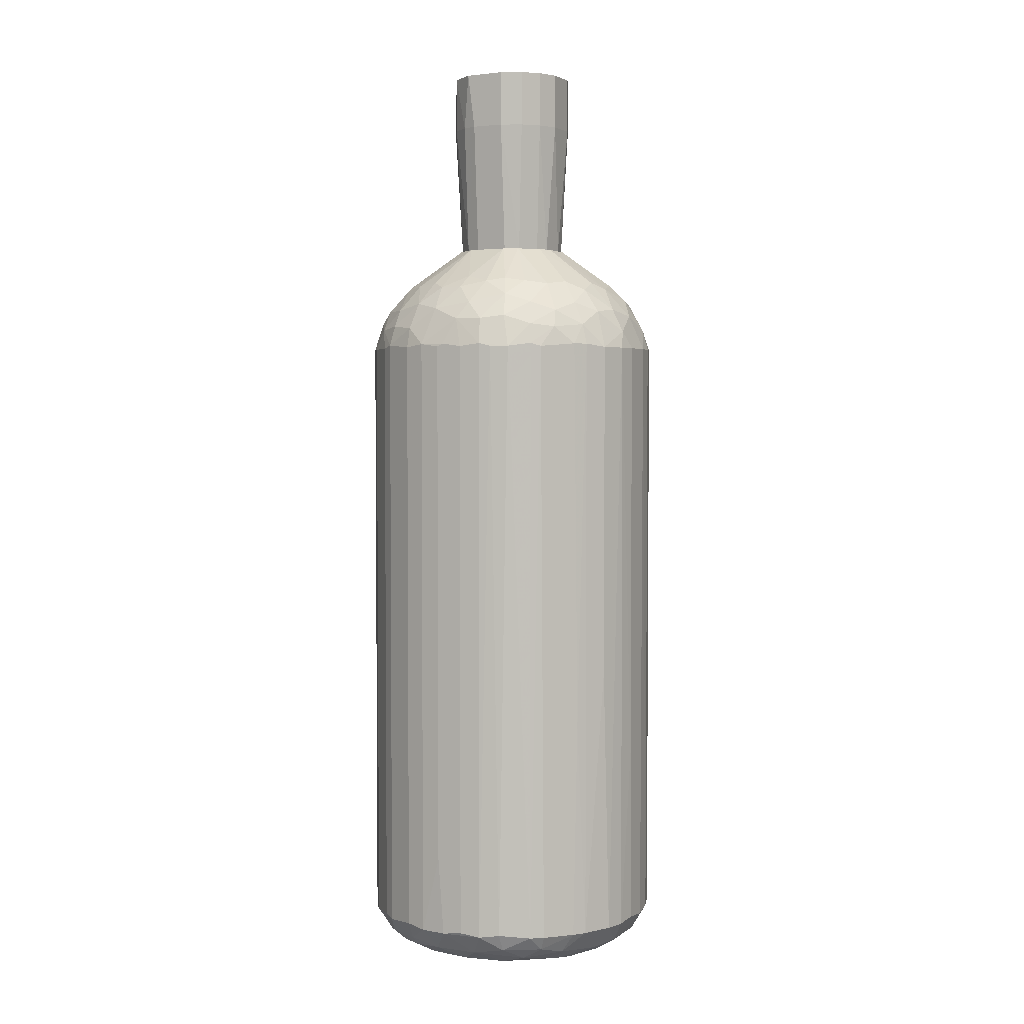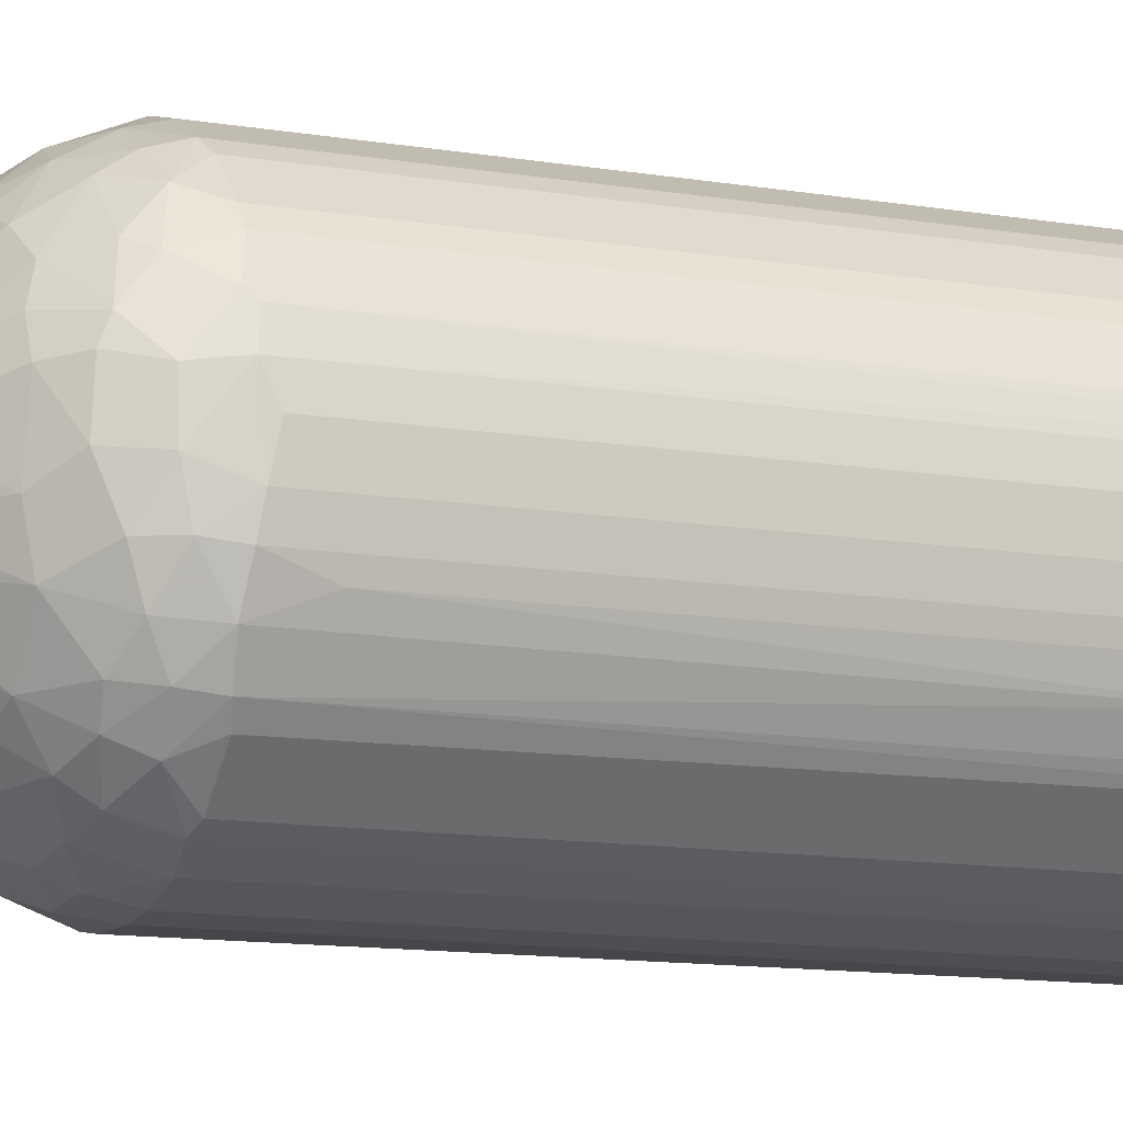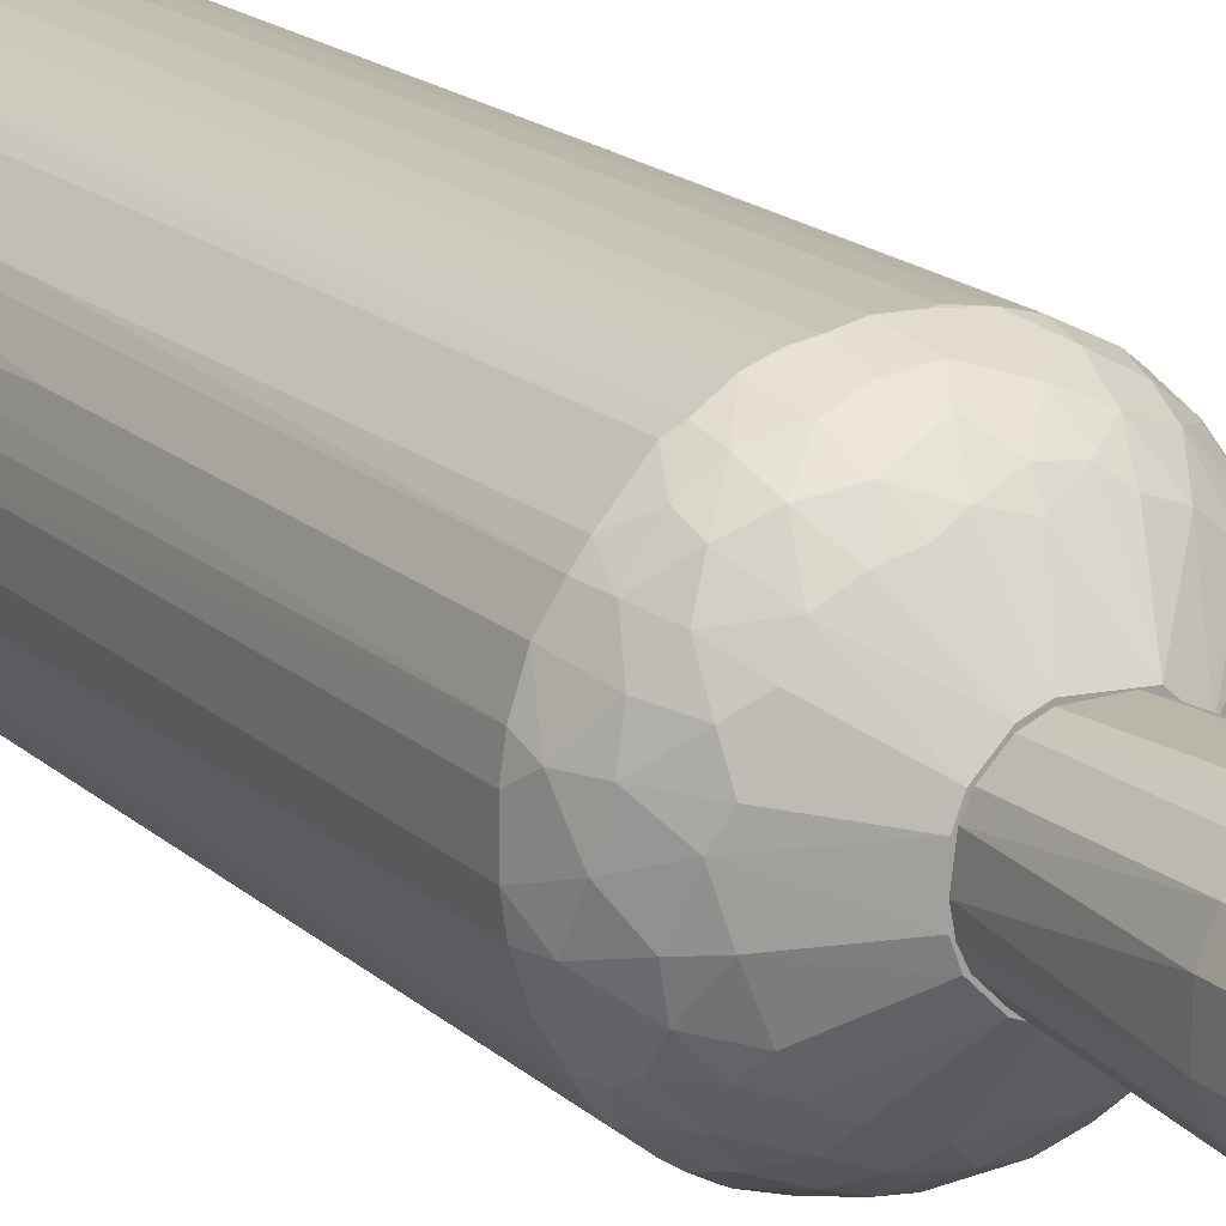
<metadata>
{"format":"obj","ext":"obj","renderer":"f3d","projection":"perspective","resolution":1024,"background":"white","views":[{"elev":3.1,"azim":-154.0,"up":"+Z"},{"elev":-10.6,"azim":65.5,"up":"+Y"},{"elev":17.7,"azim":-31.2,"up":"+Y"}]}
</metadata>
<code>
o convex_0
v -0.001926 0.01926 0.1035
v -0.001926 -0.02224 0.004975
v 0.001962 -0.02224 0.004975
v 0.001095 0.02229 0.004975
v 0.02228 -0.001917 0.09661
v -0.02051 -0.009266 0.09661
v -0.02095 0.008021 0.004975
v 0.02098 0.008021 0.004986
v 0.004556 -0.02093 0.1001
v 0.01407 0.01753 0.09661
v 0.01839 -0.01272 0.004555
v -0.01749 0.01408 0.09705
v -0.01792 -0.01143 0.002821
v 0.002394 -0.007963 0.1126
v -0.01014 -0.02007 0.09661
v 0.01363 -0.01791 0.09661
v -0.0123 0.01883 0.004986
v -0.004951 0.02185 0.09703
v 0.01147 0.01235 -0.000216
v 0.01234 0.01883 0.004986
v -0.02138 0.004133 0.0992
v 0.003693 0.007589 0.1126
v -0.02225 -0.001917 0.004986
v -0.01576 -0.01618 0.005417
v 0.02055 0.008888 0.09748
v -0.007976 -0.002344 0.1126
v 0.004987 0.02185 0.09703
v 0.004987 -0.01618 -0.000205
v -0.01446 0.008888 -0.000216
v 0.02185 -0.004075 0.004555
v 0.009311 -0.0205 0.005406
v 0.02055 -0.00883 0.09748
v 0.01537 -0.006668 0.1066
v 0.002394 -0.02224 0.09661
v -0.01187 0.01191 0.1066
v -0.009706 -0.01575 0.1048
v 0.01753 0.01408 0.004986
v -0.02051 -0.009266 0.005417
v -0.01619 -0.01575 0.09661
v -0.0123 0.01883 0.09705
v -0.009274 -0.02051 0.005417
v -0.02225 0.002402 0.09661
v 0.0132 0.01105 0.1061
v 0.01666 -0.00278 -0.000205
v -0.005382 -0.0218 0.09661
v -0.007976 0.02099 0.005406
v -0.009706 -0.01402 -0.000216
v -0.01749 0.01408 0.004986
v -0.01835 -0.004079 0.1044
v -0.02051 0.00932 0.09661
v 0.02228 0.001971 0.005406
v -0.000627 0.01797 0.000226
v -0.02181 -0.005374 0.09661
v 0.02185 0.004996 0.09705
v 0.009311 -0.0205 0.09661
v 0.008012 0.02099 0.005406
v 0.01104 -0.01575 0.104
v 0.01363 -0.01791 0.005406
v 0.01752 -0.01402 0.09661
v 0.01882 0.01235 0.09661
v 0.008012 0.002402 0.1126
v 0.01839 0.00024 0.1048
v 0.007581 0.01796 0.1035
v 0.02055 -0.009266 0.005417
v -0.000627 -0.01834 0.1048
v 0.008012 0.02099 0.09661
v -0.004519 0.007158 0.1126
v -0.01619 0.007158 0.1057
v -0.01792 -0.00105 0.000226
v -0.02181 0.004996 0.004986
v 0.005419 -0.0218 0.005406
v -0.01489 -0.01099 0.1048
v 0.001095 0.02229 0.09703
v -0.001926 0.02229 0.005406
v -0.009274 0.02056 0.09661
v -0.01792 -0.01358 0.005417
v 0.01407 -0.01358 0.001087
v 0.02185 -0.004942 0.09705
v -0.004519 -0.0071 0.1126
v 0.01839 0.00629 0.001098
v -0.0136 0.01797 0.0966
v -0.01014 0.01667 0.001087
v -0.007113 -0.01921 0.001949
v -0.007113 0.0171 0.1048
v -0.0136 -0.01791 0.005417
v -0.01878 0.01235 0.004986
v -0.02181 0.005427 0.09661
v -0.02181 -0.005374 0.005417
v -0.005382 -0.0218 0.005406
v 0.008012 0.0184 0.001529
v 0.01882 -0.01229 0.09705
v 0.01796 -0.01359 0.005417
v 0.000232 0.01494 0.1079
v 0.006718 -0.004942 0.1126
v -0.01878 -0.01229 0.09705
v -0.002357 -0.02224 0.09661
v -0.01446 0.01451 0.1022
v -0.02225 -0.002349 0.09661
v 0.01623 0.01191 0.1027
v 0.005419 -0.0218 0.09661
v 0.01234 0.01883 0.09705
v -0.0136 -0.01791 0.0966
v 0.004987 0.02185 0.004975
v 0.01882 -0.008399 0.1018
v 0.02228 -0.001917 0.005406
v 0.003693 -0.01964 0.001529
v 0.01796 0.005427 0.1044
v 0.007149 -0.01618 0.1057
v 0.01882 0.01235 0.004986
v -0.004951 0.02185 0.004975
v -0.01835 0.008021 0.001529
v 0.02012 -0.003643 0.001949
v -0.02225 0.001971 0.005417
v -0.004519 -0.02007 0.1018
v -0.007976 0.002398 0.1126
v -0.01706 0.001103 0.1061
v 0.02228 0.001971 0.09575
v 0.01493 0.01408 0.00196
v 0.01753 0.01408 0.09661
v -0.01403 0.01753 0.004986
v 0.0119 -0.01186 0.1066
v 0.02185 -0.004942 0.004986
v 0.02185 0.004996 0.004986
v 0.01407 0.01753 0.005406
v -0.003656 -0.01575 0.107
v -0.01878 0.008021 0.1022
v -0.001926 0.02229 0.09661
v 0.0145 -0.01402 0.1027
v -0.01403 -0.01359 0.001087
v -0.01187 -0.01748 0.1009
v 0.006286 0.01494 0.107
v 0.02098 -0.000187 0.1009
v -0.01749 -0.011 0.1018
v -0.006249 0.0158 -0.000205
v -0.02008 -0.003648 0.00196
v -0.01576 -0.006237 -0.000216
v -0.01878 0.01235 0.09705
v 0.01234 -0.01878 0.004986
v -0.007976 0.01926 0.1014
v 0.0119 0.01623 0.1027
v -0.0136 -0.00883 0.107
v -0.02051 -0.000618 0.1018
v 0.003693 0.01969 0.1027
v 0.02142 -0.006668 0.09187
v -0.001058 -0.01791 0.000226
v -0.01533 0.01364 0.001949
v -0.00322 0.02013 0.001949
v 0.0145 -0.008834 -0.000216
v -0.0123 -0.01878 0.004986
v 0.01147 -0.01705 0.00196
v 0.001962 0.02229 0.01665
v -0.02095 -0.005374 0.09964
v 0.01537 0.004996 0.107
v 0.01537 -0.001913 0.1074
v 0.01839 -0.007967 0.001529
v 0.01147 -0.01748 0.1014
v -0.02008 0.003697 0.00196
v 0.003693 -0.01575 0.107
v -0.01576 -0.003643 0.107
v -0.009274 -0.0205 0.09661
v 0.02055 0.004564 0.1009
v -0.008843 -0.01358 0.107
v -0.006681 0.02142 0.09661
v 0.003257 0.02013 0.001949
v 0.02098 0.008021 0.09661
v -0.000627 0.02099 0.1009
v -0.005818 0.0145 0.1074
v 0.01537 0.01537 0.09964
v 0.006286 0.0158 -0.000205
v 0.008012 0.02013 0.09963
v -0.02051 0.00932 0.04562
v 0.01925 -0.004506 0.1031
v 0.008012 -0.002349 0.1126
v 0.0145 0.008888 -0.000216
v 0.004124 -0.01964 0.1027
v -0.000627 -0.02137 0.1001
v 0.009742 0.01364 0.1066
v -0.02008 -0.01013 0.024
v -0.002357 0.008021 0.1126
v 0.02012 0.003697 0.001949
v 0.006718 0.004996 0.1126
v -0.007976 0.01969 0.00281
v -0.01446 -0.01445 0.1022
v -0.01965 0.004133 0.1027
v 0.01234 -0.01878 0.09705
v -0.003656 -0.02051 0.002379
v -0.01792 0.01364 0.03783
v -0.007113 0.00456 0.1126
v 0.000663 0.0171 0.1061
v 0.02055 -0.009266 0.03697
v 0.004556 -0.0071 0.1126
v 0.01709 0.01148 0.00196
v 0.02142 0.006726 0.005417
v 0.01882 -0.01229 0.004986
v -0.01792 -0.01358 0.09661
v 0.01017 -0.02007 0.005406
v -0.011 0.01623 0.1035
v 0.01537 -0.01532 0.09964
v -0.01619 0.01105 0.1035
v 0.02142 -0.006668 0.005417
v -0.01317 -0.01705 0.003252
v 0.008012 -0.01878 0.1022
v 0.01623 -0.01143 0.1031
v 0.01796 0.01105 0.1009
v -0.01706 -0.007967 0.000656
v 0.001962 0.02229 0.09661
v 0.008012 -0.01964 0.00281
v 0.01796 0.000672 0.000237
v -0.007976 -0.01877 0.1022
v 0.008012 -0.01618 0.000226
v -0.01878 -0.01229 0.004975
v -0.01749 -0.007967 0.104
v -0.01662 0.003265 -0.000216
v -0.01792 0.01191 0.1001
v 0.02098 -0.004511 0.1001
v -0.01187 -0.01186 0.1066
v -0.007113 -0.004506 0.1126
v -0.01187 0.01796 0.1001
v 0.01407 0.008021 0.107
v -0.02225 0.002402 0.03221
v -0.0136 0.01191 0.000226
v -0.005818 -0.01748 0.1048
v -0.008843 0.01364 0.107
v -0.002357 -0.007963 0.1126
v -0.000627 -0.01488 0.1079
v 0.01796 -0.01186 0.1001
v 0.01147 0.0158 0.001087
v 0.02142 0.001103 0.003252
v -0.01965 -0.007967 0.002821
v -0.00322 0.0158 0.107
v 0.01537 -0.01618 0.004555
v -0.01576 0.003697 0.107
v -0.009706 -0.01618 0.000667
v -0.004519 0.02056 0.1009
v 0.01969 0.008884 0.003252
v -0.0123 -0.01878 0.09705
v -0.0136 0.008888 0.107
v -0.01489 0.0158 0.09964
v 0.008879 -0.01358 0.107
v 0.01969 -0.008834 0.003252
v -0.01792 -0.01229 0.09964
v -0.01317 0.01667 0.002821
v 0.008012 0.01969 0.00281
v 0.0132 0.01667 0.002821
v 0.0119 0.01796 0.1001
v 0.01796 0.007589 0.1035
v 0.004124 0.01667 0.1061
f 143 189 247
f 14 22 26
f 2 3 34
f 29 19 47
f 38 6 53
f 22 14 61
f 20 56 66
f 56 27 66
f 26 22 67
f 34 3 71
f 31 55 71
f 73 4 74
f 17 40 75
f 46 17 75
f 24 39 76
f 14 26 79
f 40 17 81
f 42 21 87
f 21 50 87
f 7 70 87
f 38 53 88
f 45 41 89
f 41 83 89
f 59 16 92
f 91 59 92
f 61 14 94
f 2 34 96
f 89 2 96
f 45 89 96
f 42 23 98
f 23 88 98
f 88 53 98
f 9 34 100
f 55 9 100
f 34 71 100
f 71 55 100
f 10 20 101
f 20 66 101
f 39 24 102
f 24 85 102
f 27 56 103
f 51 5 105
f 5 78 105
f 25 8 109
f 60 25 109
f 37 60 109
f 18 74 110
f 74 4 110
f 7 86 111
f 23 42 113
f 70 23 113
f 26 67 115
f 26 115 116
f 5 51 117
f 54 5 117
f 51 54 117
f 37 10 119
f 60 37 119
f 81 17 120
f 33 94 121
f 30 105 122
f 105 78 122
f 54 51 123
f 20 10 124
f 10 37 124
f 50 21 126
f 74 18 127
f 73 74 127
f 121 57 128
f 39 102 130
f 5 54 132
f 19 29 134
f 88 23 135
f 29 47 136
f 47 129 136
f 86 50 137
f 58 16 138
f 18 75 139
f 43 99 140
f 21 42 142
f 42 98 142
f 49 116 142
f 78 32 144
f 122 78 144
f 47 28 145
f 28 106 145
f 86 48 146
f 111 86 146
f 110 4 147
f 52 134 147
f 134 82 147
f 28 47 148
f 47 19 148
f 41 15 149
f 83 41 149
f 85 24 149
f 102 85 149
f 4 73 151
f 103 4 151
f 27 103 151
f 53 6 152
f 98 53 152
f 49 142 152
f 142 98 152
f 62 107 153
f 153 61 154
f 62 153 154
f 44 112 155
f 148 44 155
f 77 148 155
f 128 57 156
f 23 70 157
f 70 7 157
f 7 111 157
f 135 23 157
f 69 135 157
f 116 49 159
f 26 116 159
f 15 41 160
f 41 45 160
f 130 15 160
f 54 25 161
f 107 62 161
f 132 54 161
f 62 132 161
f 125 79 162
f 75 18 163
f 46 75 163
f 18 110 163
f 110 46 163
f 4 103 164
f 52 147 164
f 147 4 164
f 8 25 165
f 25 54 165
f 27 73 166
f 127 18 166
f 73 127 166
f 143 27 166
f 1 143 166
f 10 101 168
f 119 10 168
f 60 119 168
f 140 99 168
f 19 134 169
f 134 52 169
f 52 164 169
f 164 90 169
f 66 27 170
f 101 66 170
f 27 143 170
f 143 63 170
f 86 7 171
f 50 86 171
f 87 50 171
f 7 87 171
f 33 104 172
f 132 62 172
f 154 33 172
f 62 154 172
f 94 33 173
f 61 94 173
f 33 154 173
f 154 61 173
f 148 19 174
f 44 148 174
f 108 158 175
f 158 65 175
f 34 9 176
f 96 34 176
f 45 96 176
f 114 45 176
f 65 114 176
f 175 65 176
f 9 175 176
f 131 22 177
f 63 131 177
f 43 140 177
f 140 63 177
f 6 38 178
f 95 6 178
f 67 22 179
f 22 93 179
f 167 67 179
f 22 61 181
f 177 22 181
f 43 177 181
f 17 46 182
f 46 110 182
f 147 82 182
f 110 147 182
f 130 36 183
f 39 130 183
f 72 133 183
f 126 21 184
f 68 126 184
f 21 142 184
f 142 116 184
f 138 16 185
f 156 55 185
f 3 2 186
f 2 89 186
f 89 83 186
f 106 3 186
f 83 145 186
f 145 106 186
f 12 81 187
f 48 86 187
f 81 120 187
f 120 48 187
f 137 12 187
f 86 137 187
f 67 35 188
f 115 67 188
f 143 1 189
f 32 91 190
f 91 64 190
f 144 32 190
f 64 144 190
f 94 14 191
f 121 94 191
f 14 158 191
f 37 109 192
f 118 37 192
f 80 174 192
f 174 118 192
f 123 8 193
f 54 123 193
f 8 165 193
f 165 54 193
f 11 64 194
f 64 91 194
f 91 92 194
f 92 11 194
f 76 39 195
f 95 76 195
f 55 31 196
f 31 138 196
f 138 185 196
f 185 55 196
f 97 35 197
f 84 139 197
f 16 59 198
f 59 91 198
f 128 156 198
f 185 16 198
f 156 185 198
f 35 97 199
f 126 68 199
f 64 122 200
f 144 64 200
f 122 144 200
f 24 13 201
f 13 129 201
f 83 149 201
f 149 24 201
f 9 55 202
f 57 108 202
f 55 156 202
f 156 57 202
f 175 9 202
f 108 175 202
f 104 33 203
f 33 121 203
f 121 128 203
f 25 60 204
f 161 25 204
f 60 168 204
f 168 99 204
f 129 13 205
f 135 69 205
f 69 136 205
f 136 129 205
f 73 27 206
f 151 73 206
f 27 151 206
f 71 3 207
f 31 71 207
f 3 106 207
f 138 31 207
f 150 138 207
f 112 44 208
f 44 174 208
f 174 80 208
f 80 180 208
f 180 112 208
f 45 114 209
f 36 130 209
f 160 45 209
f 130 160 209
f 106 28 210
f 28 148 210
f 148 77 210
f 77 150 210
f 207 106 210
f 150 207 210
f 13 24 211
f 24 76 211
f 76 95 211
f 178 38 211
f 95 178 211
f 133 72 212
f 72 141 212
f 152 133 212
f 49 152 212
f 159 49 212
f 141 159 212
f 111 29 213
f 29 136 213
f 136 69 213
f 69 157 213
f 157 111 213
f 50 126 214
f 12 137 214
f 137 50 214
f 199 97 214
f 126 199 214
f 78 5 215
f 32 78 215
f 104 32 215
f 5 132 215
f 172 104 215
f 132 172 215
f 141 72 216
f 36 162 216
f 162 79 216
f 183 36 216
f 72 183 216
f 79 26 217
f 26 159 217
f 159 141 217
f 141 216 217
f 216 79 217
f 75 40 218
f 139 75 218
f 97 197 218
f 197 139 218
f 61 153 219
f 181 61 219
f 43 181 219
f 42 87 220
f 87 70 220
f 113 42 220
f 70 113 220
f 29 111 221
f 134 29 221
f 82 134 221
f 146 82 221
f 111 146 221
f 114 65 222
f 65 125 222
f 162 36 222
f 125 162 222
f 209 114 222
f 36 209 222
f 35 67 223
f 67 167 223
f 167 84 223
f 197 35 223
f 84 197 223
f 14 79 224
f 79 125 224
f 224 125 225
f 125 65 225
f 158 14 225
f 65 158 225
f 14 224 225
f 91 32 226
f 32 104 226
f 198 91 226
f 128 198 226
f 104 203 226
f 203 128 226
f 19 169 227
f 169 90 227
f 174 19 227
f 118 174 227
f 51 105 228
f 105 30 228
f 30 112 228
f 123 51 228
f 112 180 228
f 180 123 228
f 38 88 229
f 88 135 229
f 205 13 229
f 135 205 229
f 13 211 229
f 211 38 229
f 1 84 230
f 84 167 230
f 179 93 230
f 167 179 230
f 189 1 230
f 93 189 230
f 16 58 231
f 77 11 231
f 11 92 231
f 92 16 231
f 58 138 231
f 150 77 231
f 138 150 231
f 116 115 232
f 68 184 232
f 184 116 232
f 115 188 232
f 129 47 233
f 47 145 233
f 145 83 233
f 201 129 233
f 83 201 233
f 84 1 234
f 18 139 234
f 139 84 234
f 166 18 234
f 1 166 234
f 109 8 235
f 8 123 235
f 180 80 235
f 123 180 235
f 192 109 235
f 80 192 235
f 15 130 236
f 130 102 236
f 149 15 236
f 102 149 236
f 188 35 237
f 35 199 237
f 199 68 237
f 68 232 237
f 232 188 237
f 81 12 238
f 40 81 238
f 12 214 238
f 214 97 238
f 218 40 238
f 97 218 238
f 108 57 239
f 57 121 239
f 158 108 239
f 121 191 239
f 191 158 239
f 64 11 240
f 11 77 240
f 112 30 240
f 122 64 240
f 30 122 240
f 77 155 240
f 155 112 240
f 6 95 241
f 152 6 241
f 133 152 241
f 39 183 241
f 183 133 241
f 195 39 241
f 95 195 241
f 120 17 242
f 48 120 242
f 82 146 242
f 146 48 242
f 17 182 242
f 182 82 242
f 56 20 243
f 103 56 243
f 90 164 243
f 164 103 243
f 37 118 244
f 20 124 244
f 124 37 244
f 227 90 244
f 118 227 244
f 243 20 244
f 90 243 244
f 63 140 245
f 168 101 245
f 140 168 245
f 101 170 245
f 170 63 245
f 99 43 246
f 153 107 246
f 107 161 246
f 204 99 246
f 161 204 246
f 43 219 246
f 219 153 246
f 93 22 247
f 22 131 247
f 131 63 247
f 63 143 247
f 189 93 247
o convex_1
v -0.008844 -0.002348 0.1403
v 0.008881 0.001972 0.1403
v 0.008881 -0.002348 0.1403
v 0.002395 0.007592 0.1126
v -0.002791 -0.007536 0.1126
v -0.002357 0.008889 0.1403
v -0.007546 0.002836 0.1126
v 0.007583 -0.002348 0.1126
v 0.002395 -0.008836 0.1403
v 0.007151 0.005862 0.1321
v 0.004557 -0.006672 0.1126
v -0.007546 0.00543 0.1403
v -0.005385 -0.007536 0.1403
v -0.006681 -0.00451 0.1126
v -0.004519 0.006727 0.1126
v 0.007151 0.0037 0.1126
v 0.003691 0.008456 0.1403
v 0.007151 -0.005808 0.1321
v -0.002357 -0.008836 0.1321
v -0.008844 0.002404 0.1321
v -0.007977 -0.000619 0.1126
v 0.002395 -0.008836 0.1321
v -0.002357 0.008889 0.1321
v -0.007546 -0.005374 0.1321
v 0.008881 0.001972 0.1321
v -0.005385 0.007592 0.1321
v 0.004557 0.006726 0.1126
v 0.002395 0.008889 0.1321
v 0.005853 -0.007106 0.1403
v -0.005385 -0.007536 0.1321
v -0.007546 0.00543 0.1321
v -0.008844 -0.002348 0.1321
v 0.002395 -0.007536 0.1126
v 0.008881 -0.002348 0.1321
v -0.002357 0.007592 0.1126
v 0.007151 0.005862 0.1403
v 0.006719 -0.00451 0.1126
v 0.004557 0.008024 0.1321
v 0.004557 -0.007968 0.1321
v -0.002357 -0.008836 0.1403
v -0.008844 0.002404 0.1403
v 0.008447 0.0037 0.1321
v 0.007583 0.002402 0.1126
v -0.004519 -0.006672 0.1126
v -0.006681 0.004566 0.1126
v -0.005385 0.007592 0.1403
v -0.007546 -0.005374 0.1403
v -0.007546 -0.00278 0.1126
v 0.008015 -0.00451 0.1403
v 0.008447 -0.003646 0.1321
v 0.006719 0.004564 0.1126
f 289 263 298
f 250 249 248
f 248 249 253
f 251 252 254
f 252 251 255
f 250 248 256
f 252 255 258
f 248 253 259
f 256 248 260
f 254 252 261
f 251 254 262
f 255 251 263
f 253 249 264
f 254 261 268
f 267 254 268
f 266 252 269
f 256 266 269
f 249 250 272
f 253 270 273
f 270 262 273
f 263 251 274
f 253 264 275
f 270 253 275
f 251 270 275
f 274 251 275
f 250 256 276
f 252 266 277
f 266 260 277
f 260 271 277
f 271 261 277
f 267 259 278
f 254 267 278
f 259 273 278
f 273 262 278
f 248 267 279
f 267 268 279
f 271 248 279
f 252 258 280
f 269 252 280
f 258 269 280
f 272 250 281
f 255 272 281
f 251 262 282
f 270 251 282
f 262 270 282
f 264 249 283
f 258 255 284
f 265 258 284
f 257 274 285
f 275 264 285
f 274 275 285
f 283 257 285
f 264 283 285
f 258 265 286
f 269 258 286
f 256 269 286
f 276 256 286
f 265 276 286
f 256 260 287
f 266 256 287
f 260 266 287
f 248 259 288
f 267 248 288
f 259 267 288
f 249 272 289
f 283 249 289
f 257 283 289
f 255 263 290
f 272 255 290
f 263 289 290
f 289 272 290
f 261 252 291
f 252 277 291
f 277 261 291
f 262 254 292
f 254 278 292
f 278 262 292
f 259 253 293
f 253 273 293
f 273 259 293
f 260 248 294
f 248 271 294
f 271 260 294
f 268 261 295
f 261 271 295
f 279 268 295
f 271 279 295
f 250 276 296
f 276 265 296
f 281 250 297
f 255 281 297
f 284 255 297
f 265 284 297
f 250 296 297
f 296 265 297
f 263 274 298
f 274 257 298
f 257 289 298

</code>
